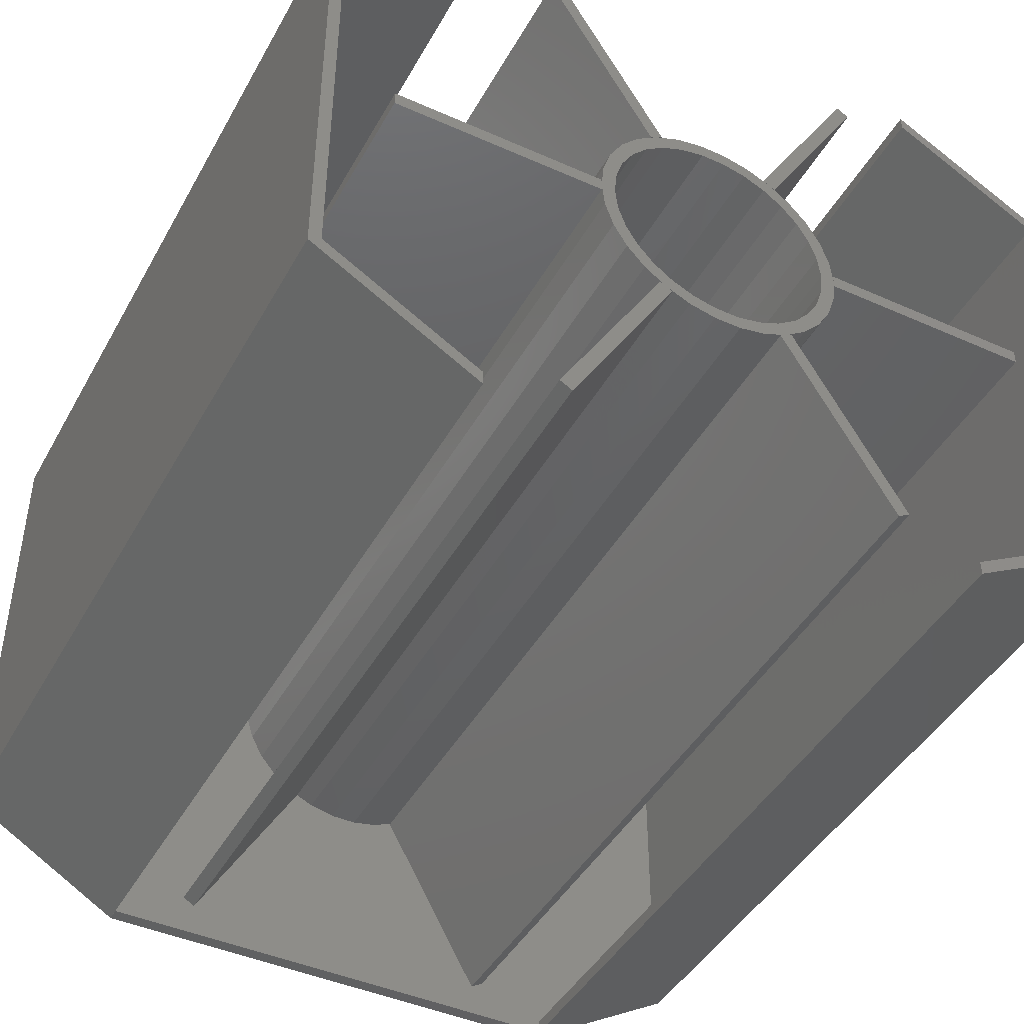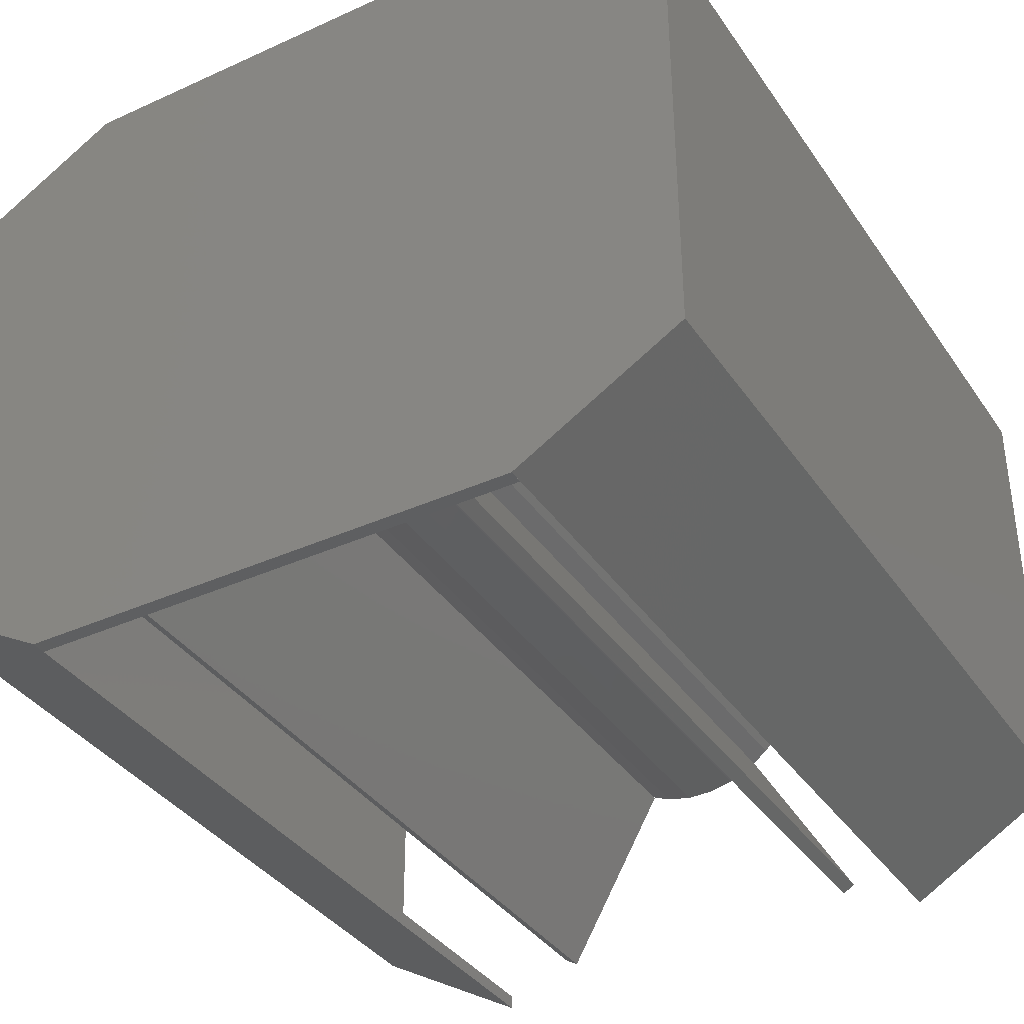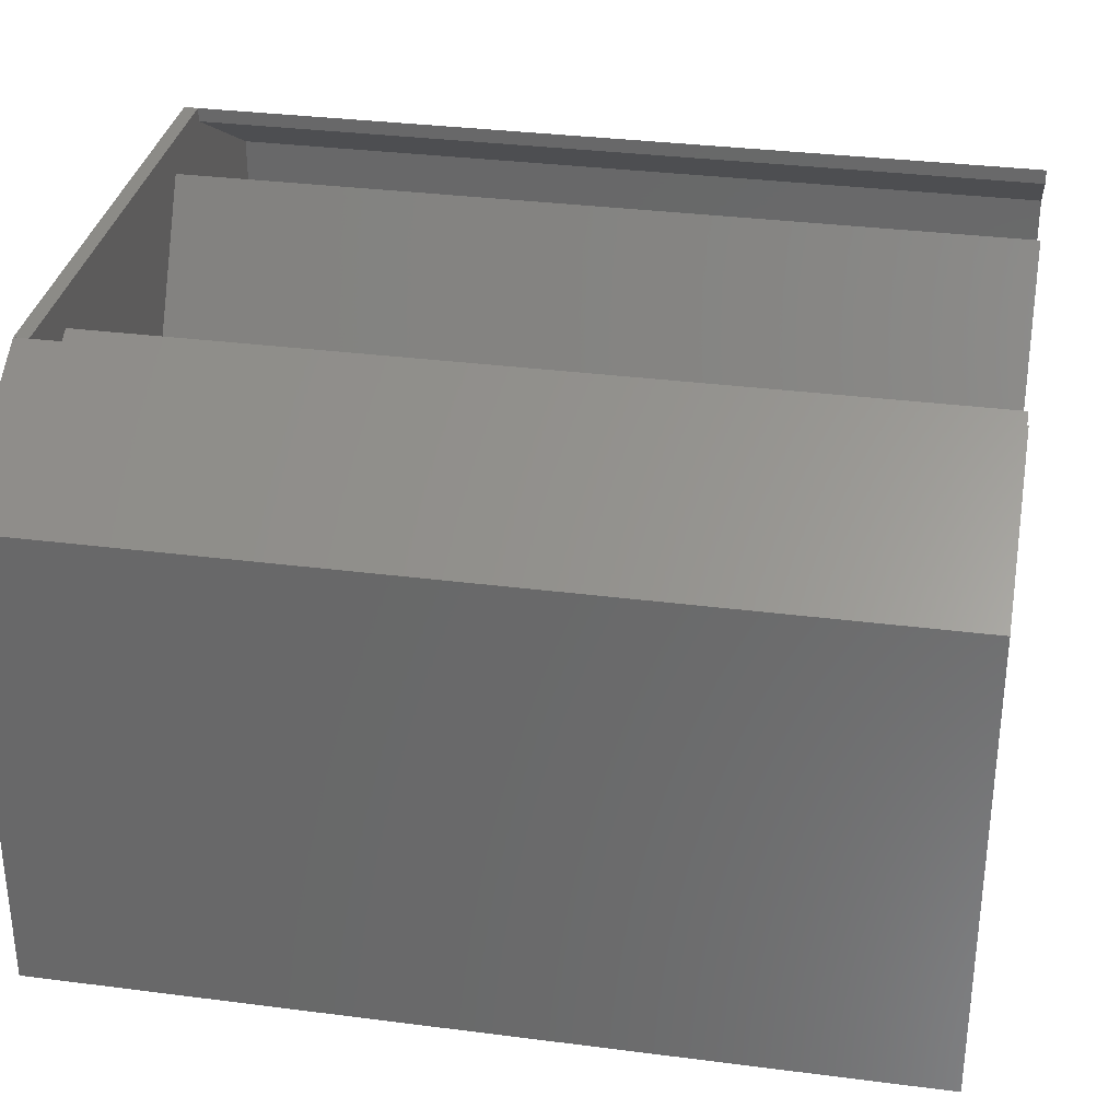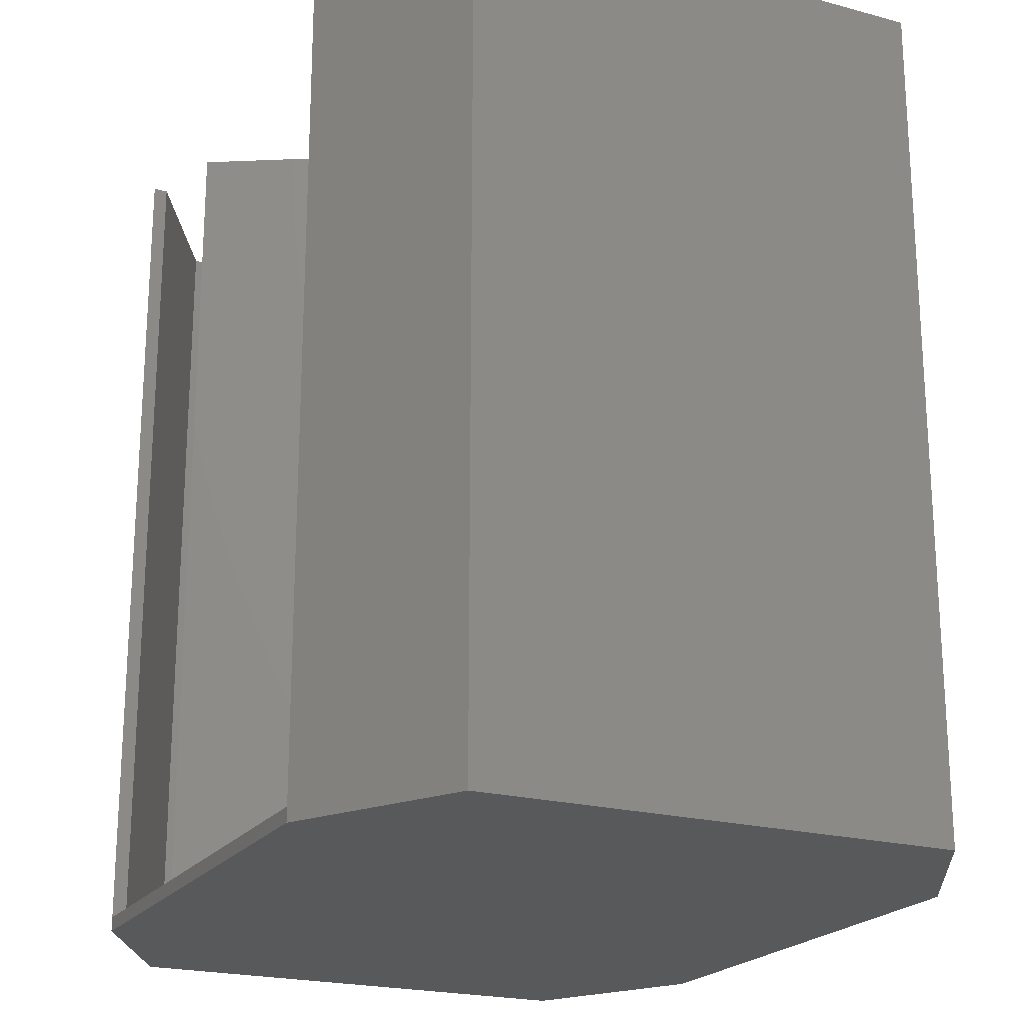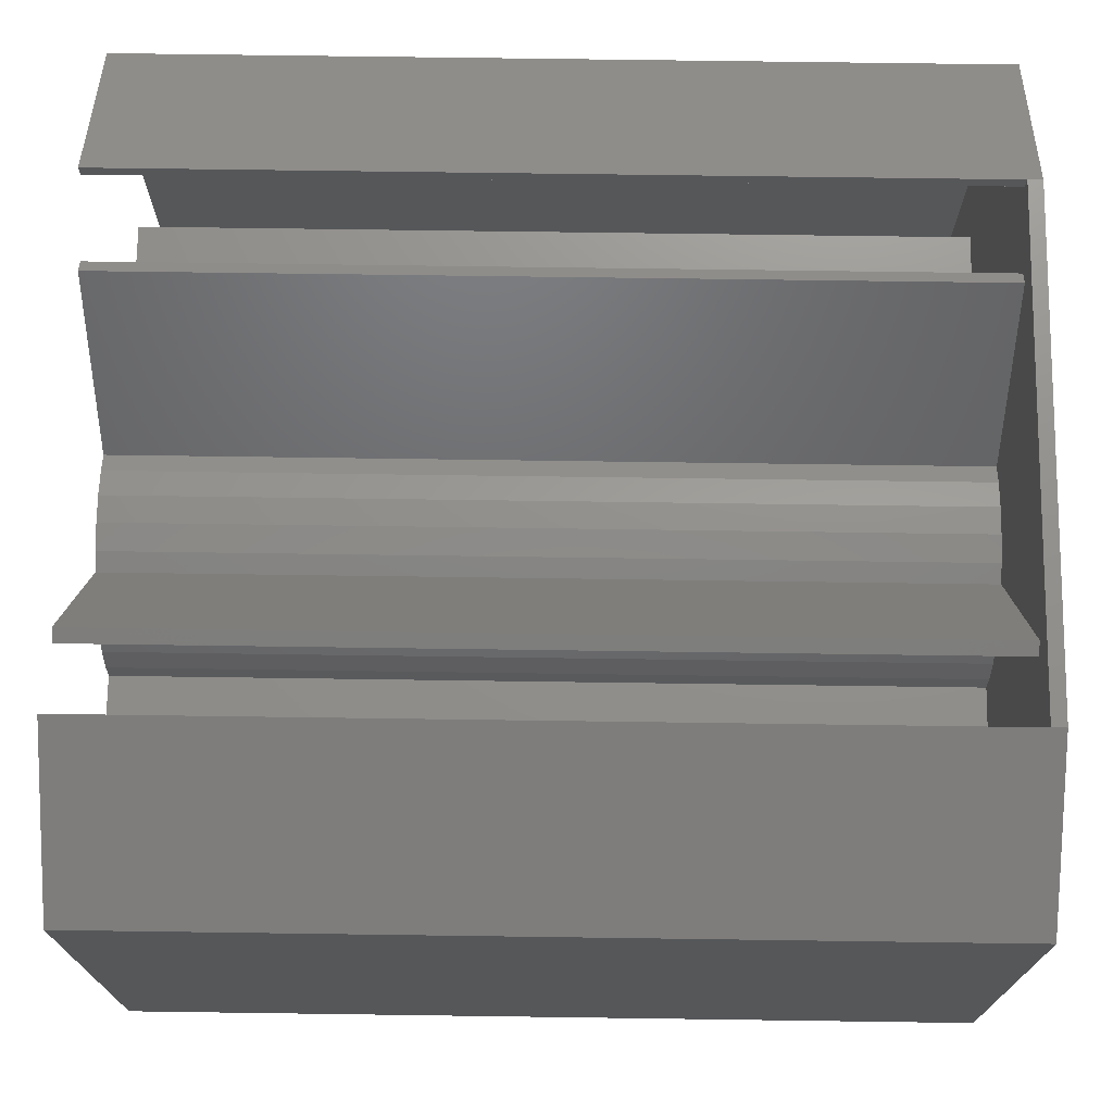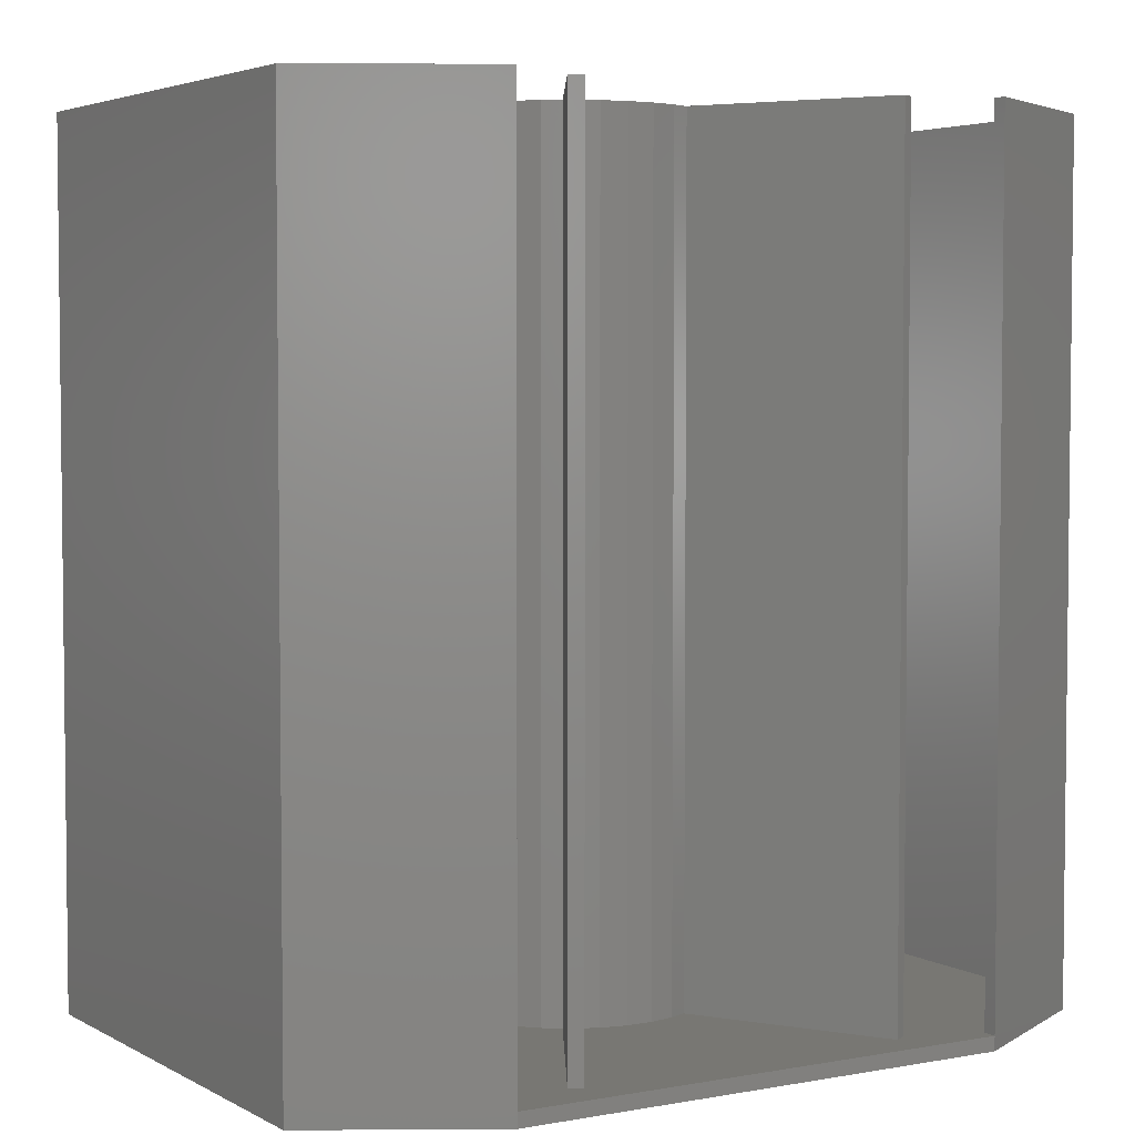
<metadata>
{"format":"stl","ext":"stl","renderer":"f3d","projection":"perspective","resolution":1024,"background":"white","views":[{"elev":-44.2,"azim":-27.5,"up":"+Y"},{"elev":-37.1,"azim":-149.7,"up":"+Y"},{"elev":32.6,"azim":-79.8,"up":"+Y"},{"elev":-21.2,"azim":64.3,"up":"+Z"},{"elev":72.3,"azim":90.8,"up":"+Y"},{"elev":4.0,"azim":-31.2,"up":"+Z"}]}
</metadata>
<code>
# stl→obj: 208 verts, 438 faces
v 9 0 60
v 8.803 1.871 1
v 8.803 1.871 60
v 9 0 1
v -9 0 1
v -8.803 1.871 60
v -8.803 1.871 1
v -9 0 60
v 0.9408 8.951 1
v -0.9408 8.951 60
v 0.9408 8.951 60
v -0.9408 8.951 1
v -0.9408 -8.951 1
v 0.9408 -8.951 60
v -0.9408 -8.951 60
v 0.9408 -8.951 1
v 6.022 6.688 1
v 4.5 7.794 60
v 6.022 6.688 60
v 4.5 7.794 1
v -7.281 5.29 1
v -6.022 6.688 60
v -6.022 6.688 1
v -7.281 5.29 60
v -8.222 3.661 1
v -8.222 3.661 60
v -2.781 8.56 1
v -4.5 7.794 60
v -2.781 8.56 60
v -4.5 7.794 1
v 8.222 3.661 60
v 7.281 5.29 1
v 7.281 5.29 60
v 8.222 3.661 1
v 2.781 8.56 1
v 2.781 8.56 60
v 12.43 20.53 60
v 11.57 21.03 60
v 4.933 7.544 60
v 4.067 8.044 60
v 8 0 60
v 7.825 1.663 60
v 8.803 -1.871 60
v 7.825 -1.663 60
v 7.308 3.254 60
v 6.472 4.702 60
v 5.353 5.945 60
v 4 6.928 60
v 2.472 7.608 60
v 0.8362 7.956 60
v -0.8362 7.956 60
v -2.472 7.608 60
v -4 6.928 60
v -5.353 5.945 60
v -6.472 4.702 60
v -7.308 3.254 60
v -7.825 1.663 60
v 8.222 -3.661 60
v 7.308 -3.254 60
v 7.281 -5.29 60
v 6.472 -4.702 60
v 6.022 -6.688 60
v 5.353 -5.945 60
v 4.5 -7.794 60
v 4 -6.928 60
v 2.781 -8.56 60
v 2.472 -7.608 60
v 0.8362 -7.956 60
v -0.8362 -7.956 60
v -2.472 -7.608 60
v -2.781 -8.56 60
v -4 -6.928 60
v -4.5 -7.794 60
v -5.353 -5.945 60
v -6.022 -6.688 60
v -6.472 -4.702 60
v -7.281 -5.29 60
v -7.308 -3.254 60
v -8.222 -3.661 60
v -7.825 -1.663 60
v -8.803 -1.871 60
v -8 0 60
v 12.43 -20.53 60
v 4.933 -7.544 60
v 11.57 -21.03 60
v 4.067 -8.044 60
v -11.57 -21.03 60
v -4.067 -8.044 60
v -12.43 -20.53 60
v -4.933 -7.544 60
v 8.803 -1.871 1
v -29.01 -16.75 0
v -17.5 23.4 0
v -17.5 -23.4 0
v -29.01 16.75 0
v 17.5 -23.4 0
v 17.5 23.4 0
v 29.01 16.75 0
v 29.01 -16.75 0
v 7.281 -5.29 1
v 6.022 -6.688 1
v 8.222 -3.661 1
v -7.281 -5.29 1
v -8.222 -3.661 1
v -8.803 -1.871 1
v 2.781 -8.56 1
v 4.5 -7.794 1
v -4.5 -7.794 1
v -2.781 -8.56 1
v -6.022 -6.688 1
v 8 0 1
v 7.825 1.663 1
v -7.825 1.663 1
v -8 0 1
v -0.8362 7.956 1
v 0.8362 7.956 1
v 0.8362 -7.956 1
v -0.8362 -7.956 1
v 4 6.928 1
v 5.353 5.945 1
v 2.472 7.608 1
v -5.353 5.945 1
v -6.472 4.702 1
v -7.308 3.254 1
v -4 6.928 1
v -2.472 7.608 1
v 7.308 -3.254 1
v 7.825 -1.663 1
v 7.308 3.254 1
v 6.472 4.702 1
v 2.472 -7.608 1
v 6.472 -4.702 1
v -7.308 -3.254 1
v -6.472 -4.702 1
v -7.825 -1.663 1
v 5.353 -5.945 1
v 4 -6.928 1
v -5.353 -5.945 1
v -2.472 -7.608 1
v -4 -6.928 1
v 9 -0.5 1
v 9 -0.5 60
v 9 0.5 60
v 9 0.5 1
v 24 0.5 60
v 24 -0.5 60
v 24 0.5 1
v 24 -0.5 1
v 17.5 0.5 1
v 17.5 -0.5 1
v 12.43 20.53 1
v 11.57 21.03 1
v 4.067 8.044 1
v 4.933 7.544 1
v -11.57 21.03 60
v -4.933 7.544 60
v -4.067 8.044 60
v -12.43 20.53 60
v -11.57 21.03 1
v -12.43 20.53 1
v -4.067 8.044 1
v -4.933 7.544 1
v -24 0.5 60
v -9 0.5 60
v -24 -0.5 60
v -9 -0.5 60
v -24 -0.5 1
v -24 0.5 1
v -9 0.5 1
v -9 -0.5 1
v -17.5 0.5 1
v -17.5 -0.5 1
v -4.933 -7.544 1
v -4.067 -8.044 1
v -12.43 -20.53 1
v -11.57 -21.03 1
v 4.067 -8.044 1
v 4.933 -7.544 1
v 11.57 -21.03 1
v 12.43 -20.53 1
v 29.01 16.75 60
v 17.5 23.4 1
v 17.5 23.4 60
v -29.01 16.75 60
v -29.01 -16.75 60
v -17.5 23.4 1
v -17.5 23.4 60
v 28.15 16.25 60
v 29.01 -16.75 60
v 17.5 22.4 60
v 28.15 -16.25 60
v 17.5 -22.4 60
v 17.5 -23.4 60
v -28.15 16.25 60
v -17.5 22.4 60
v -28.15 -16.25 60
v -17.5 -23.4 60
v -17.5 -22.4 60
v 17.5 -23.4 1
v -17.5 -23.4 1
v 17.5 22.4 1
v 28.15 16.25 1
v -28.15 16.25 1
v -28.15 -16.25 1
v -17.5 22.4 1
v -17.5 -22.4 1
v 28.15 -16.25 1
v 17.5 -22.4 1
f 1 2 3
f 2 1 4
f 5 6 7
f 6 5 8
f 9 10 11
f 10 9 12
f 13 14 15
f 14 13 16
f 17 18 19
f 18 17 20
f 21 22 23
f 22 21 24
f 25 24 21
f 24 25 26
f 27 28 29
f 28 27 30
f 31 32 33
f 32 31 34
f 3 34 31
f 34 3 2
f 33 17 19
f 17 33 32
f 35 11 36
f 11 35 9
f 20 36 18
f 36 20 35
f 7 26 25
f 26 7 6
f 18 37 38
f 37 18 39
f 18 38 40
f 41 1 3
f 42 3 31
f 1 41 43
f 44 43 41
f 3 42 41
f 31 45 42
f 33 45 31
f 33 46 45
f 19 46 33
f 19 47 46
f 18 47 19
f 18 48 47
f 36 48 18
f 36 49 48
f 11 49 36
f 11 50 49
f 11 51 50
f 10 51 11
f 10 52 51
f 29 52 10
f 29 53 52
f 28 53 29
f 28 54 53
f 22 54 28
f 22 55 54
f 24 55 22
f 24 56 55
f 26 56 24
f 6 57 26
f 56 26 57
f 43 44 58
f 59 58 44
f 59 60 58
f 61 60 59
f 61 62 60
f 63 62 61
f 63 64 62
f 65 64 63
f 65 66 64
f 67 66 65
f 67 14 66
f 68 14 67
f 69 14 68
f 69 15 14
f 70 15 69
f 70 71 15
f 72 71 70
f 72 73 71
f 74 73 72
f 74 75 73
f 76 75 74
f 76 77 75
f 78 77 76
f 79 78 80
f 78 79 77
f 81 80 82
f 57 6 82
f 8 82 6
f 80 81 79
f 82 8 81
f 64 83 84
f 83 64 85
f 85 64 86
f 73 87 88
f 89 73 90
f 73 89 87
f 30 22 28
f 22 30 23
f 12 29 10
f 29 12 27
f 43 4 1
f 4 43 91
f 92 93 94
f 93 92 95
f 94 96 96
f 96 94 97
f 94 96 94
f 93 97 94
f 97 93 97
f 97 93 93
f 96 98 99
f 98 96 97
f 62 100 60
f 100 62 101
f 58 91 43
f 91 58 102
f 60 102 58
f 102 60 100
f 103 79 104
f 79 103 77
f 105 8 5
f 8 105 81
f 16 66 14
f 66 16 106
f 107 62 64
f 62 107 101
f 108 71 73
f 71 108 109
f 110 77 103
f 77 110 75
f 104 81 105
f 81 104 79
f 106 64 66
f 64 106 107
f 110 73 75
f 73 110 108
f 109 15 71
f 15 109 13
f 111 42 112
f 42 111 41
f 82 113 57
f 113 82 114
f 115 50 51
f 50 115 116
f 117 69 68
f 69 117 118
f 119 47 48
f 47 119 120
f 121 48 49
f 48 121 119
f 55 122 54
f 122 55 123
f 56 123 55
f 123 56 124
f 125 52 53
f 52 125 126
f 127 44 128
f 44 127 59
f 129 46 130
f 46 129 45
f 112 45 129
f 45 112 42
f 130 47 120
f 47 130 46
f 116 49 50
f 49 116 121
f 57 124 56
f 124 57 113
f 122 53 54
f 53 122 125
f 126 51 52
f 51 126 115
f 128 41 111
f 41 128 44
f 131 68 67
f 68 131 117
f 132 59 127
f 59 132 61
f 76 133 78
f 133 76 134
f 80 114 82
f 114 80 135
f 136 65 63
f 65 136 137
f 137 67 65
f 67 137 131
f 74 134 76
f 134 74 138
f 78 135 80
f 135 78 133
f 136 61 132
f 61 136 63
f 139 72 70
f 72 139 140
f 140 74 72
f 74 140 138
f 118 70 69
f 70 118 139
f 141 1 4
f 1 141 142
f 4 143 144
f 143 4 1
f 1 145 143
f 145 1 146
f 146 1 142
f 146 147 145
f 147 146 148
f 149 145 147
f 145 149 143
f 143 149 144
f 150 142 141
f 142 150 146
f 146 150 148
f 151 38 37
f 38 151 152
f 153 38 152
f 38 153 40
f 20 39 18
f 39 20 154
f 153 18 40
f 18 153 20
f 39 151 37
f 151 39 154
f 155 156 157
f 156 155 158
f 159 158 155
f 158 159 160
f 157 159 155
f 159 157 161
f 162 157 156
f 157 162 161
f 162 158 160
f 158 162 156
f 163 8 164
f 165 8 163
f 8 165 166
f 167 163 168
f 163 167 165
f 8 169 164
f 169 8 5
f 166 5 8
f 5 166 170
f 171 164 169
f 164 171 163
f 163 171 168
f 172 165 167
f 165 172 166
f 166 172 170
f 108 90 73
f 90 108 173
f 174 73 88
f 73 174 108
f 175 87 89
f 87 175 176
f 175 90 173
f 90 175 89
f 87 174 88
f 174 87 176
f 107 86 64
f 86 107 177
f 178 64 84
f 64 178 107
f 179 83 85
f 83 179 180
f 179 86 177
f 86 179 85
f 83 178 84
f 178 83 180
f 181 182 183
f 98 182 181
f 182 98 97
f 92 184 95
f 184 92 185
f 186 184 187
f 95 186 93
f 186 95 184
f 181 188 189
f 183 188 181
f 188 183 190
f 191 189 188
f 192 189 191
f 189 192 193
f 187 194 195
f 194 184 196
f 184 194 187
f 196 197 198
f 196 185 197
f 185 196 184
f 199 189 193
f 99 199 96
f 199 99 189
f 185 200 197
f 92 200 185
f 200 92 94
f 189 98 181
f 98 189 99
f 201 188 190
f 188 201 202
f 196 203 194
f 203 196 204
f 203 195 194
f 195 203 205
f 206 196 198
f 196 206 204
f 203 171 205
f 168 203 167
f 171 203 168
f 204 172 167
f 172 204 206
f 204 167 203
f 202 147 207
f 149 202 201
f 202 149 147
f 148 207 147
f 150 207 148
f 207 150 208
f 207 192 191
f 192 207 208
f 207 188 202
f 188 207 191
f 94 200 94
f 200 94 200
f 93 186 93
f 186 93 186
f 195 186 187
f 186 195 205
f 197 206 198
f 206 197 200
f 199 96 199
f 96 199 96
f 182 97 182
f 97 182 97
f 201 183 182
f 183 201 190
f 199 192 208
f 192 199 193
f 110 173 108
f 170 105 5
f 110 175 173
f 103 175 110
f 172 103 104
f 172 104 105
f 172 105 170
f 103 172 175
f 107 106 177
f 4 91 141
f 180 208 150
f 208 180 199
f 199 180 199
f 91 150 141
f 102 150 91
f 100 150 102
f 150 100 180
f 101 180 100
f 101 178 180
f 178 101 107
f 179 199 180
f 106 179 177
f 16 179 106
f 13 179 16
f 176 13 109
f 176 109 174
f 13 176 179
f 176 199 179
f 206 175 172
f 200 175 206
f 200 175 200
f 175 200 176
f 176 200 199
f 109 108 174
f 151 182 182
f 182 151 201
f 201 151 149
f 182 152 151
f 152 35 153
f 152 9 35
f 152 12 9
f 159 12 152
f 12 159 27
f 27 159 161
f 182 159 152
f 159 186 160
f 186 159 182
f 32 149 151
f 144 2 4
f 149 2 144
f 149 34 2
f 149 32 34
f 151 17 32
f 154 17 151
f 17 154 20
f 20 153 35
f 161 30 27
f 162 30 161
f 162 23 30
f 160 23 162
f 160 21 23
f 171 21 160
f 21 171 25
f 25 171 7
f 186 160 186
f 205 160 186
f 171 160 205
f 7 171 169
f 7 169 5
f 112 128 111
f 129 128 112
f 129 127 128
f 130 127 129
f 130 132 127
f 120 132 130
f 120 136 132
f 119 136 120
f 119 137 136
f 121 137 119
f 121 131 137
f 116 131 121
f 116 117 131
f 115 117 116
f 115 118 117
f 126 118 115
f 126 139 118
f 125 139 126
f 125 140 139
f 122 140 125
f 122 138 140
f 123 138 122
f 123 134 138
f 124 134 123
f 124 133 134
f 113 133 124
f 113 135 133
f 135 113 114
f 97 186 182
f 186 97 93
f 94 199 200
f 199 94 96

</code>
